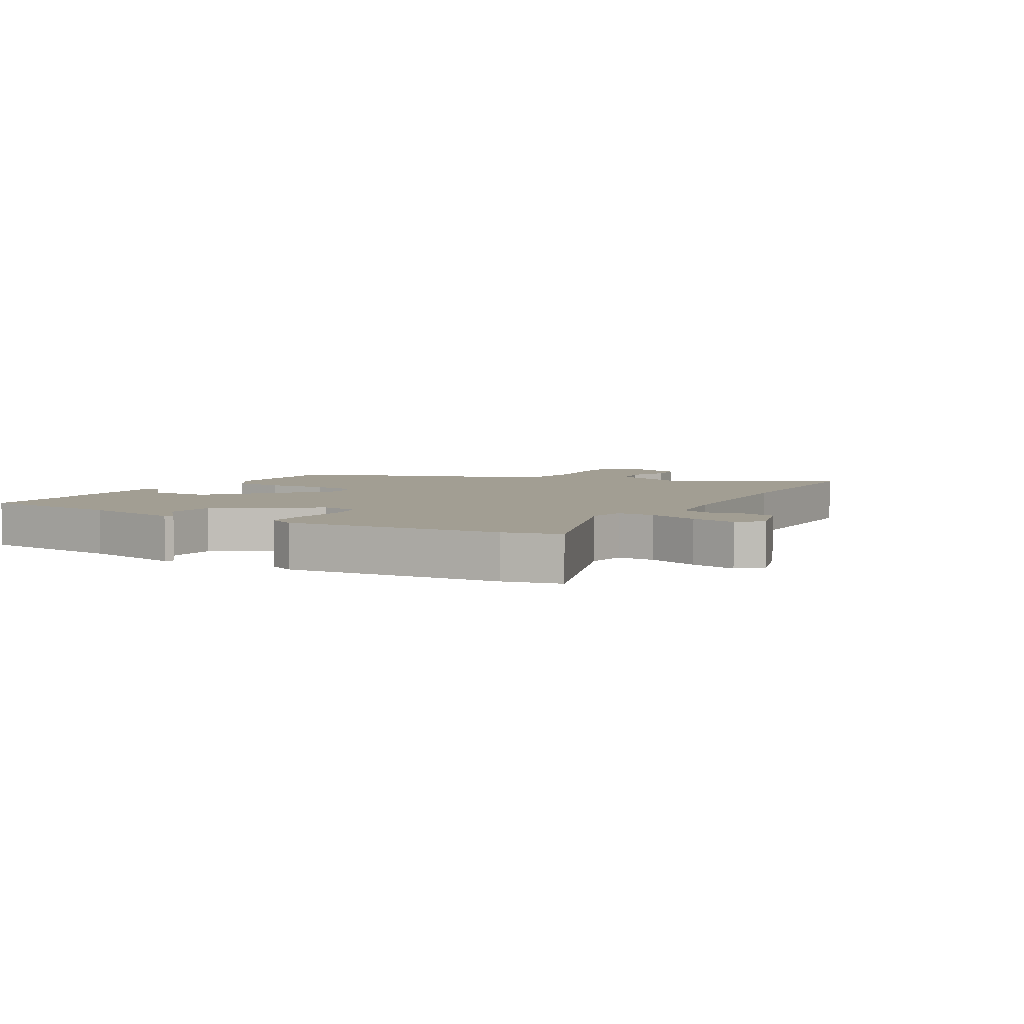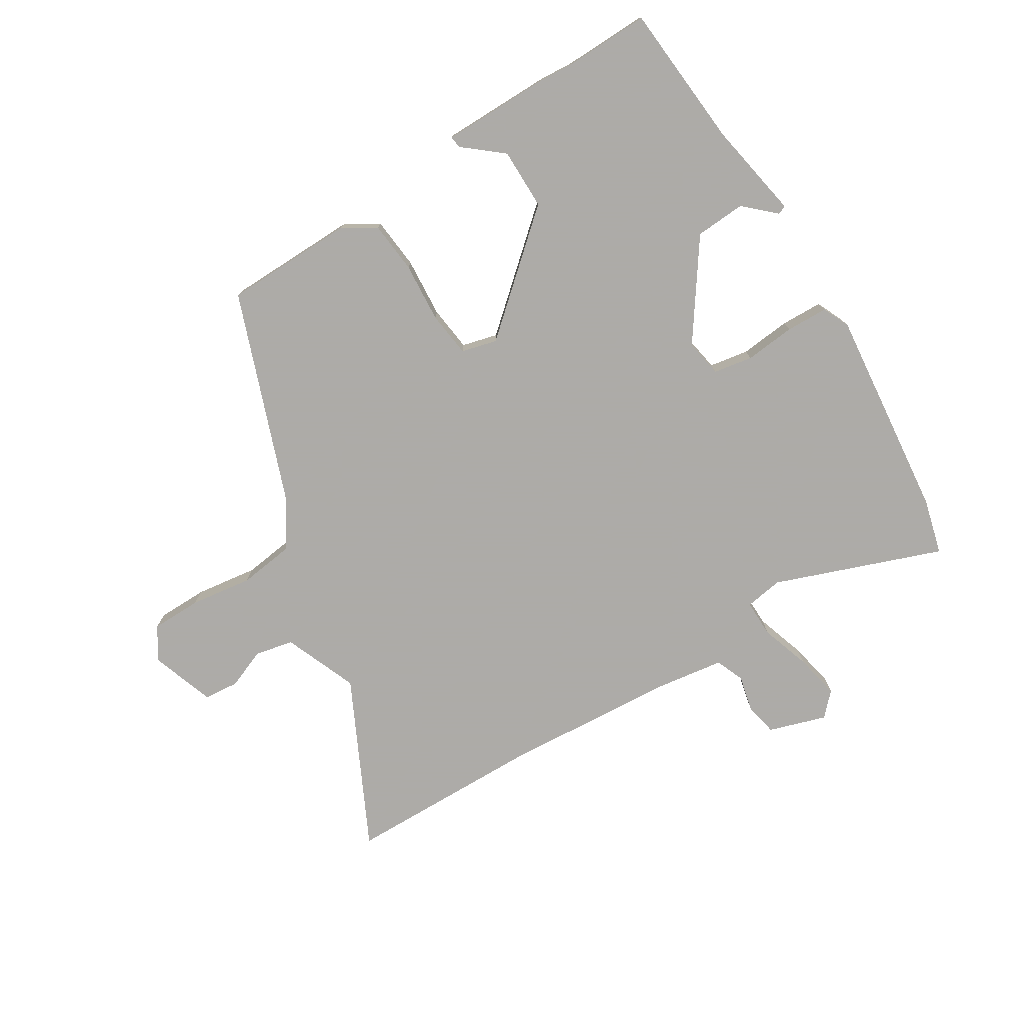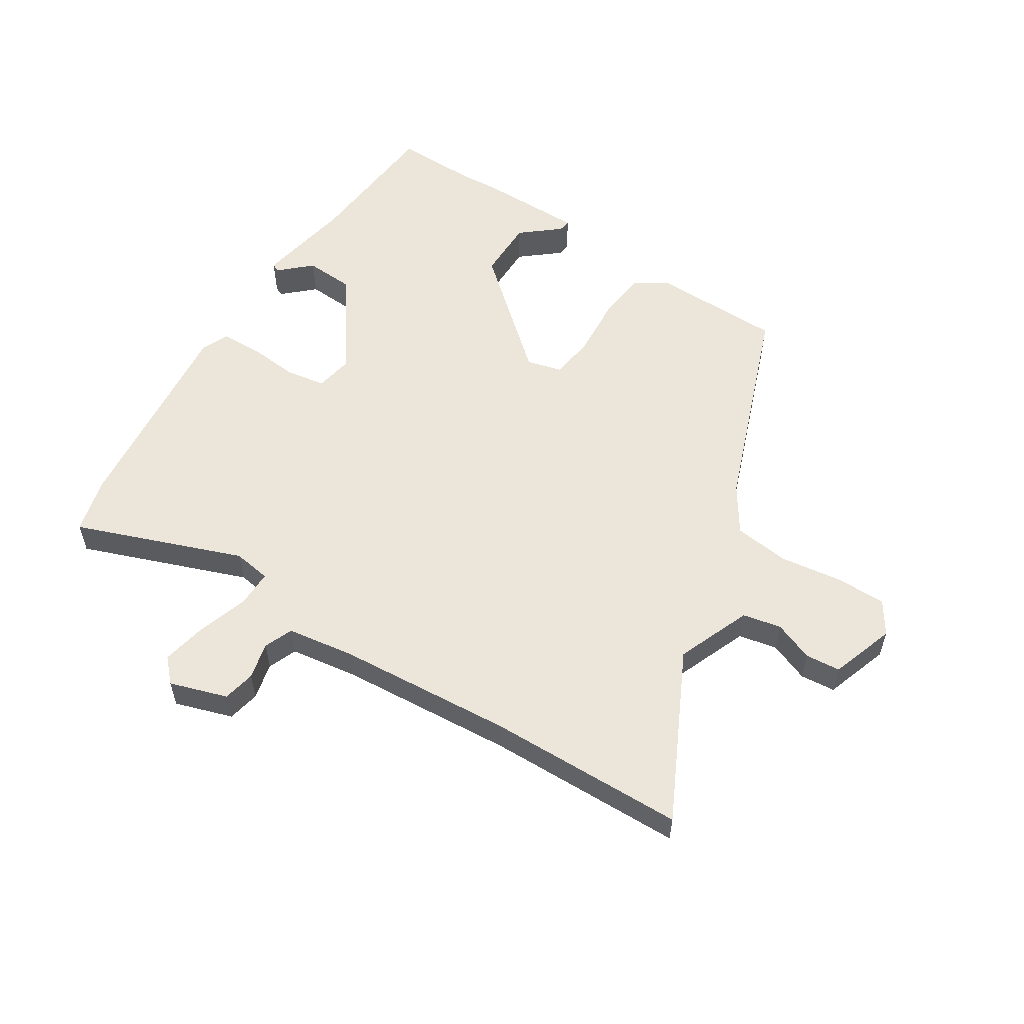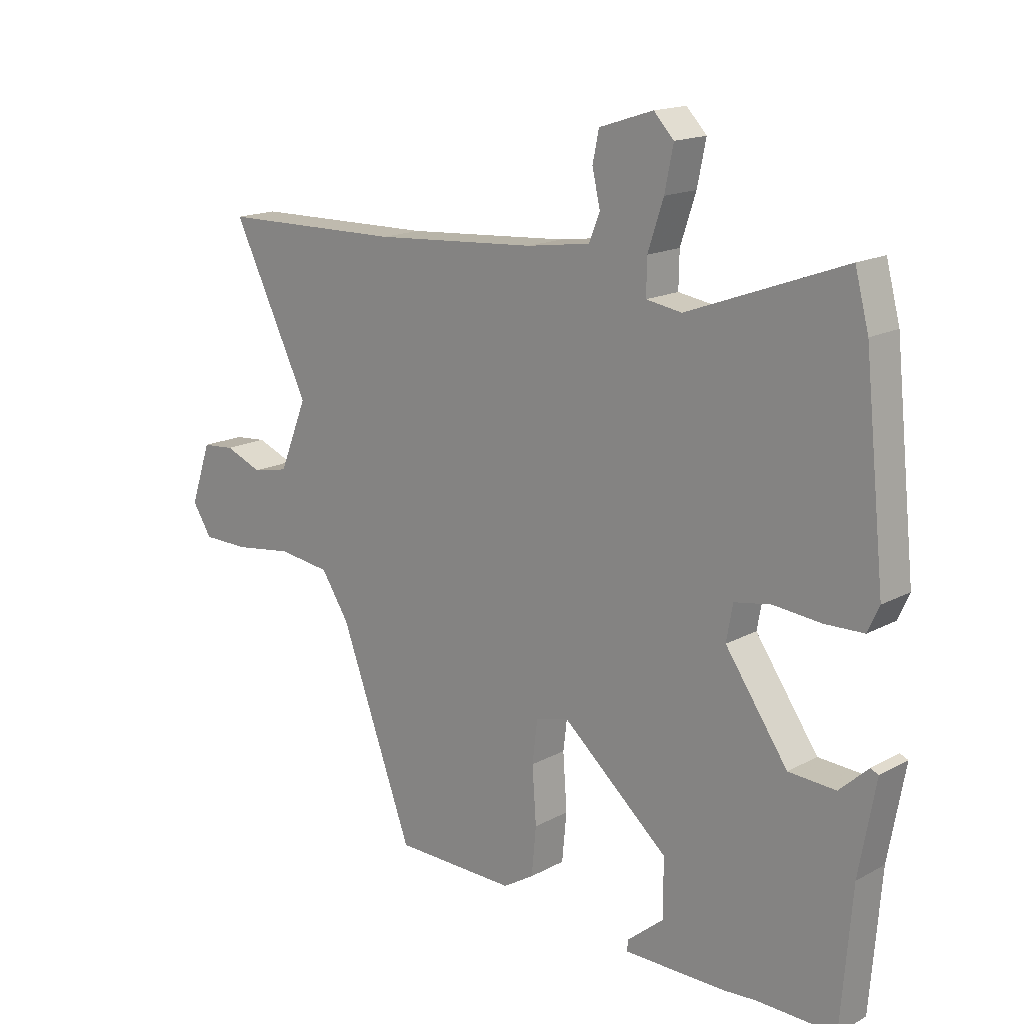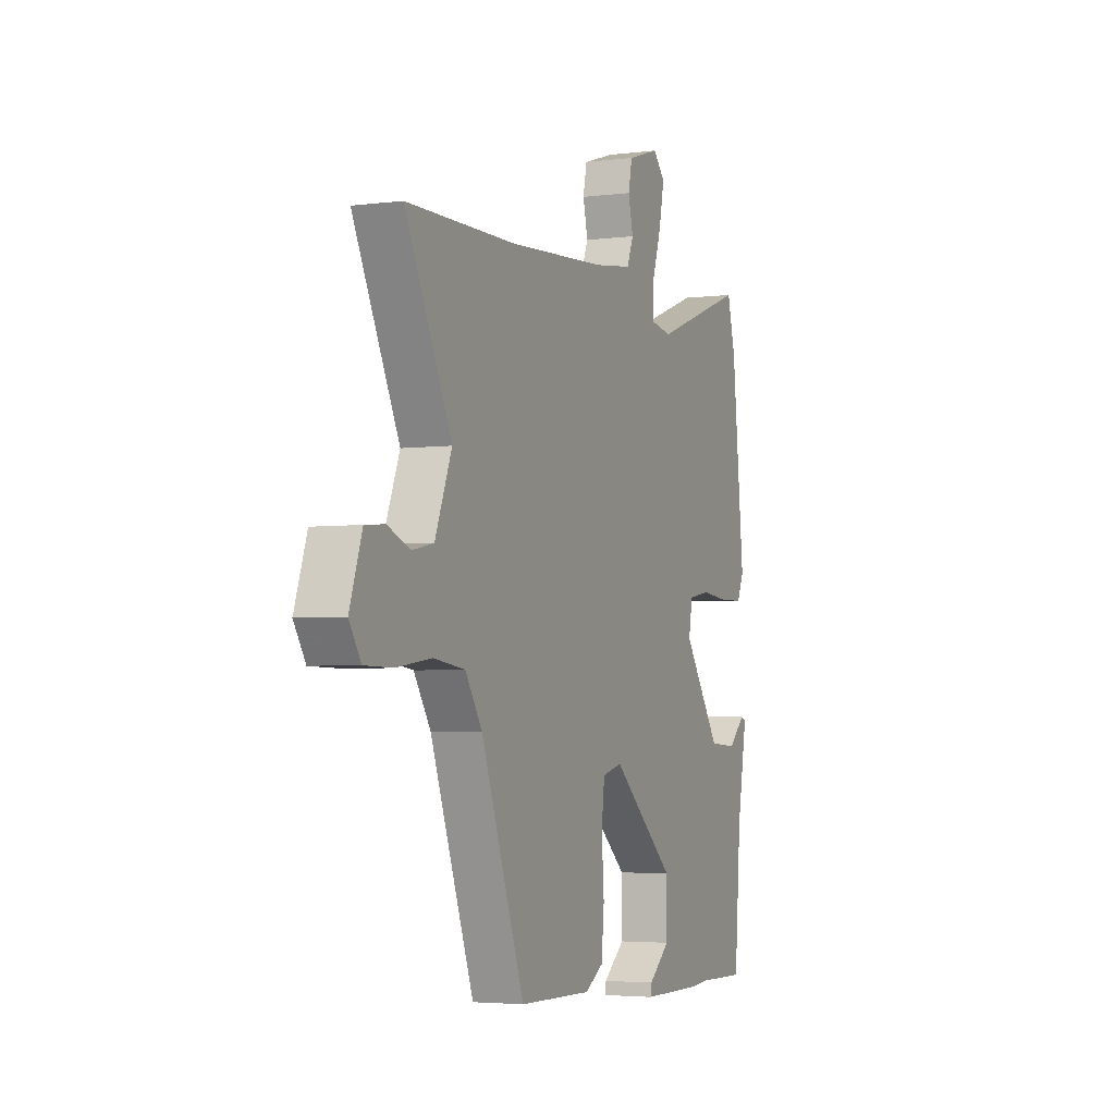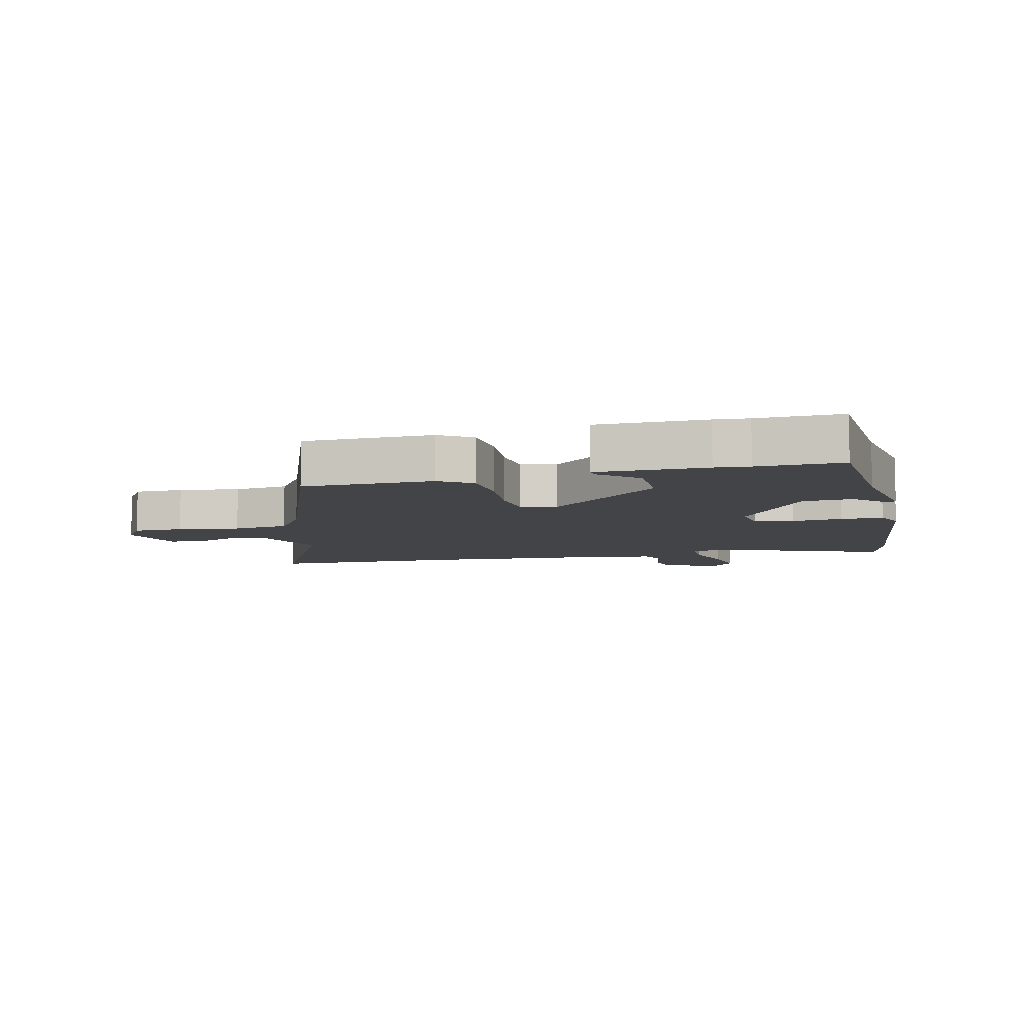
<metadata>
{"format":"obj","ext":"obj","renderer":"f3d","projection":"perspective","resolution":1024,"background":"white","views":[{"elev":5.0,"azim":-59.1,"up":"+Y"},{"elev":-76.5,"azim":-148.3,"up":"+Y"},{"elev":56.0,"azim":32.3,"up":"+Y"},{"elev":16.2,"azim":-137.8,"up":"+Z"},{"elev":-3.8,"azim":112.9,"up":"+Z"},{"elev":-8.1,"azim":-166.9,"up":"+Y"}]}
</metadata>
<code>
v -0.366 0.07 -0.497
v -0.504 0.07 -0.5
v -0.523 0.07 -0.265
v -0.552 0.07 -0.105
v -0.538 0.07 -0.099
v -0.488 0.07 -0.145
v -0.406 0.07 -0.14
v -0.297 0.07 0.017
v -0.308 0.07 0.079
v -0.372 0.07 0.09
v -0.454 0.07 0.082
v -0.523 0.07 0.084
v -0.543 0.07 0.128
v -0.507 0.07 0.473
v -0.483 0.07 0.565
v -0.21 0.07 0.464
v -0.148 0.07 0.474
v -0.149 0.07 0.535
v -0.176 0.07 0.617
v -0.191 0.07 0.691
v -0.156 0.07 0.728
v -0.062 0.07 0.698
v -0.051 0.07 0.645
v -0.065 0.07 0.585
v -0.046 0.07 0.538
v 0.065 0.07 0.522
v 0.351 0.07 0.502
v 0.673 0.07 0.497
v 0.538 0.07 0.223
v 0.587 0.07 0.102
v 0.65 0.07 0.089
v 0.715 0.07 0.115
v 0.772 0.07 0.11
v 0.808 0.07 0.005
v 0.774 0.07 -0.048
v 0.692 0.07 -0.049
v 0.59 0.07 -0.035
v 0.499 0.07 -0.047
v 0.45 0.07 -0.122
v 0.323 0.07 -0.467
v 0.11 0.07 -0.471
v 0.056 0.07 -0.438
v 0.048 0.07 -0.354
v 0.055 0.07 -0.256
v 0.046 0.07 -0.182
v -0.012 0.07 -0.167
v -0.197 0.07 -0.328
v -0.197 0.07 -0.428
v -0.134 0.07 -0.48
v -0.131 0.07 -0.5
v -0.31 0.07 -0.501
v -0.366 0 -0.497
v -0.504 0 -0.5
v -0.523 0 -0.265
v -0.552 0 -0.105
v -0.538 0 -0.099
v -0.488 0 -0.145
v -0.406 0 -0.14
v -0.297 0 0.017
v -0.308 0 0.079
v -0.372 0 0.09
v -0.454 0 0.082
v -0.523 0 0.084
v -0.543 0 0.128
v -0.507 0 0.473
v -0.483 0 0.565
v -0.21 0 0.464
v -0.148 0 0.474
v -0.149 0 0.535
v -0.176 0 0.617
v -0.191 0 0.691
v -0.156 0 0.728
v -0.062 0 0.698
v -0.051 0 0.645
v -0.065 0 0.585
v -0.046 0 0.538
v 0.065 0 0.522
v 0.351 0 0.502
v 0.673 0 0.497
v 0.538 0 0.223
v 0.587 0 0.102
v 0.65 0 0.089
v 0.715 0 0.115
v 0.772 0 0.11
v 0.808 0 0.005
v 0.774 0 -0.048
v 0.692 0 -0.049
v 0.59 0 -0.035
v 0.499 0 -0.047
v 0.45 0 -0.122
v 0.323 0 -0.467
v 0.11 0 -0.471
v 0.056 0 -0.438
v 0.048 0 -0.354
v 0.055 0 -0.256
v 0.046 0 -0.182
v -0.012 0 -0.167
v -0.197 0 -0.328
v -0.197 0 -0.428
v -0.134 0 -0.48
v -0.131 0 -0.5
v -0.31 0 -0.501
f 50 51 1
f 49 50 1
f 48 49 1
f 1 2 3
f 48 1 3
f 47 48 3
f 46 47 3
f 42 43 44
f 41 42 44
f 40 41 44
f 39 40 44
f 38 39 44 45
f 35 36 37
f 34 35 37
f 33 34 37
f 32 33 37
f 31 32 37
f 30 31 37 38
f 38 45 46
f 30 38 46
f 29 30 46
f 22 23 24
f 21 22 24
f 20 21 24
f 19 20 24
f 18 19 24
f 17 18 24 25
f 14 15 16
f 13 14 16
f 12 13 16
f 11 12 16
f 10 11 16
f 9 10 16 17
f 17 25 26
f 9 17 26
f 8 9 26
f 3 4 5 6
f 3 6 7
f 46 3 7
f 29 46 7
f 28 29 7
f 27 28 7
f 7 8 26 27
f 52 102 101
f 52 101 100
f 52 100 99
f 54 53 52
f 54 52 99
f 54 99 98
f 54 98 97
f 95 94 93
f 95 93 92
f 95 92 91
f 95 91 90
f 96 95 90 89
f 88 87 86
f 88 86 85
f 88 85 84
f 88 84 83
f 88 83 82
f 89 88 82 81
f 97 96 89
f 97 89 81
f 97 81 80
f 75 74 73
f 75 73 72
f 75 72 71
f 75 71 70
f 75 70 69
f 76 75 69 68
f 67 66 65
f 67 65 64
f 67 64 63
f 67 63 62
f 67 62 61
f 68 67 61 60
f 77 76 68
f 77 68 60
f 77 60 59
f 57 56 55 54
f 58 57 54
f 58 54 97
f 58 97 80
f 58 80 79
f 58 79 78
f 78 77 59 58
f 1 52 53 2
f 2 53 54 3
f 3 54 55 4
f 4 55 56 5
f 5 56 57 6
f 6 57 58 7
f 7 58 59 8
f 8 59 60 9
f 9 60 61 10
f 10 61 62 11
f 11 62 63 12
f 12 63 64 13
f 13 64 65 14
f 14 65 66 15
f 15 66 67 16
f 16 67 68 17
f 17 68 69 18
f 18 69 70 19
f 19 70 71 20
f 20 71 72 21
f 21 72 73 22
f 22 73 74 23
f 23 74 75 24
f 24 75 76 25
f 25 76 77 26
f 26 77 78 27
f 27 78 79 28
f 28 79 80 29
f 29 80 81 30
f 30 81 82 31
f 31 82 83 32
f 32 83 84 33
f 33 84 85 34
f 34 85 86 35
f 35 86 87 36
f 36 87 88 37
f 37 88 89 38
f 38 89 90 39
f 39 90 91 40
f 40 91 92 41
f 41 92 93 42
f 42 93 94 43
f 43 94 95 44
f 44 95 96 45
f 45 96 97 46
f 46 97 98 47
f 47 98 99 48
f 48 99 100 49
f 49 100 101 50
f 50 101 102 51
f 51 102 52 1

</code>
